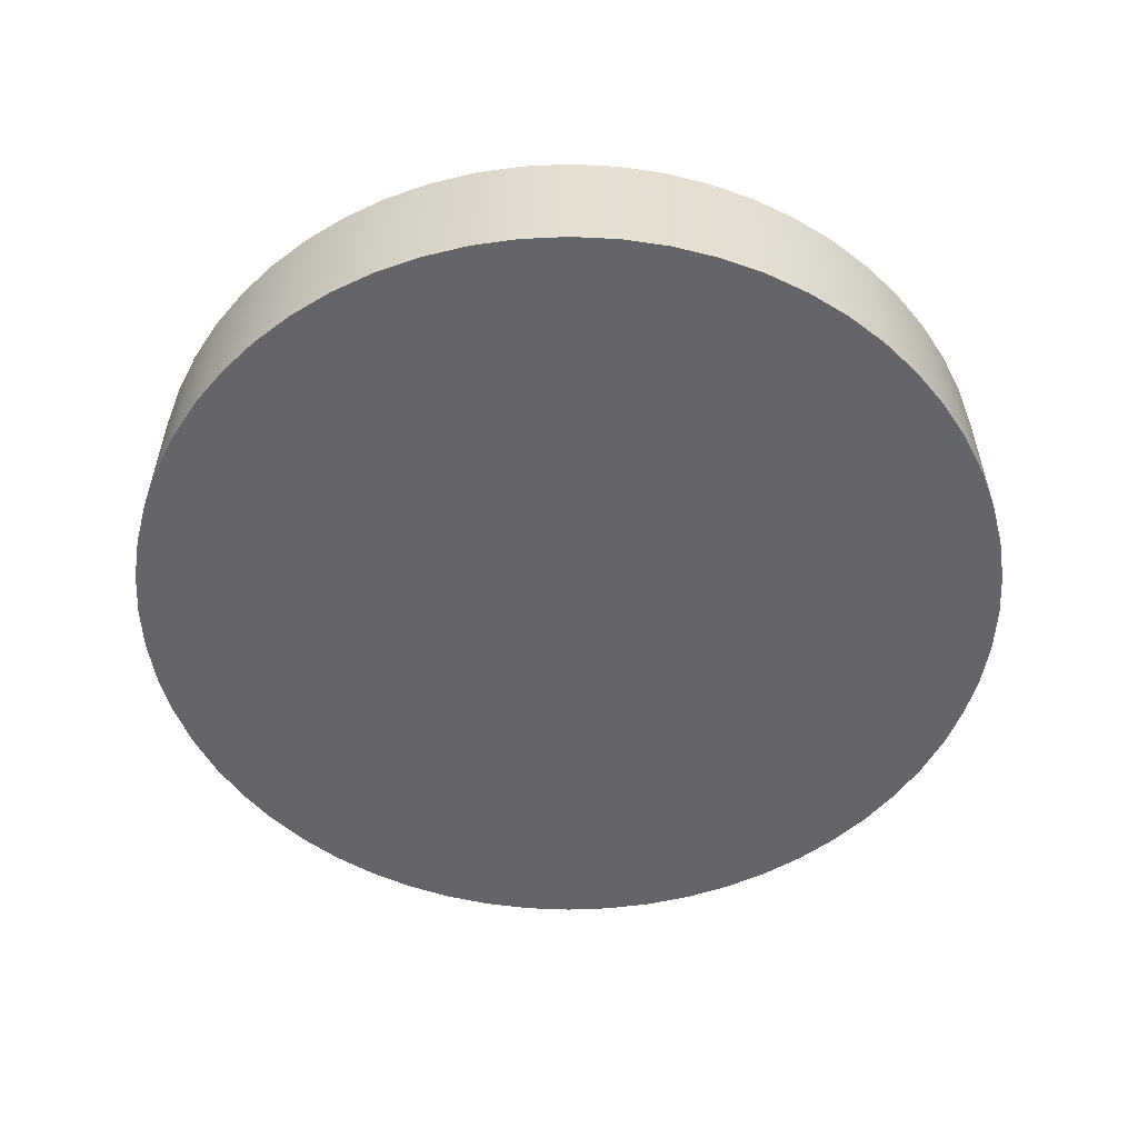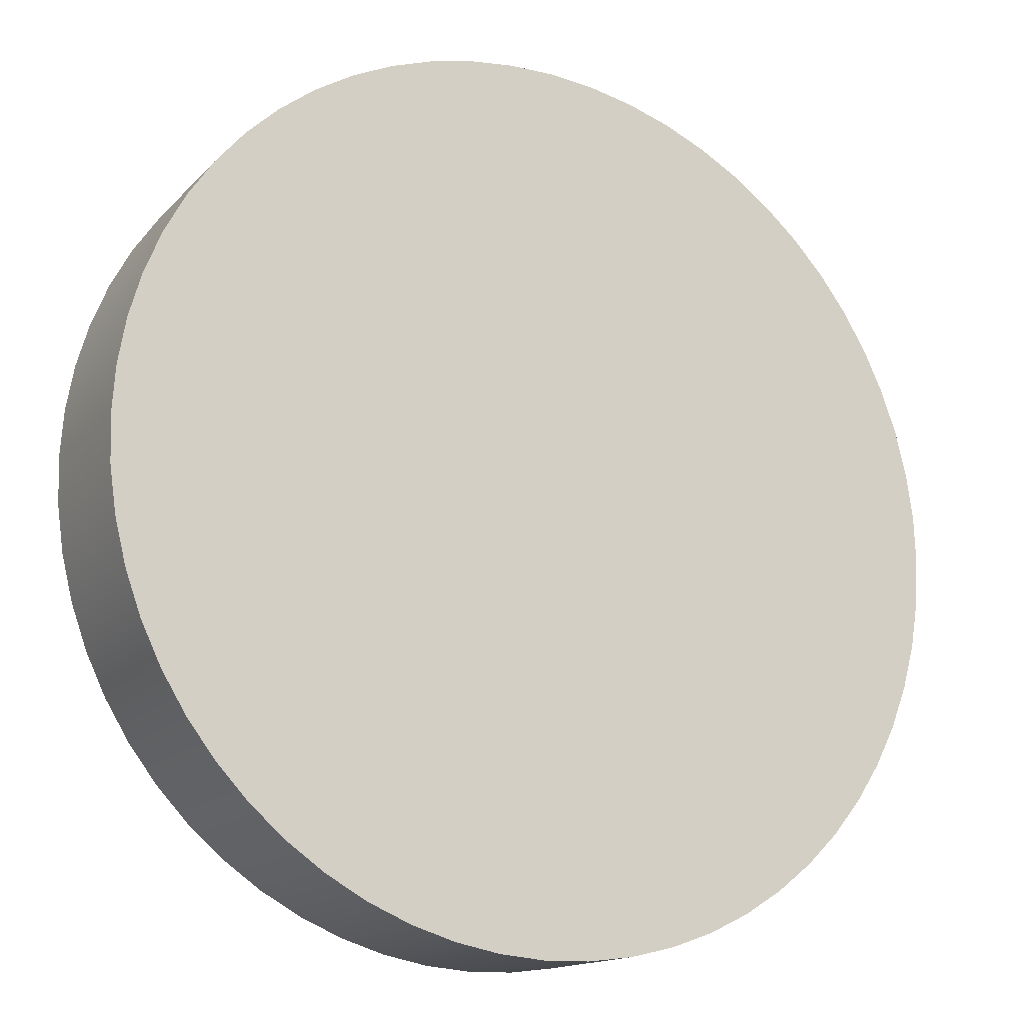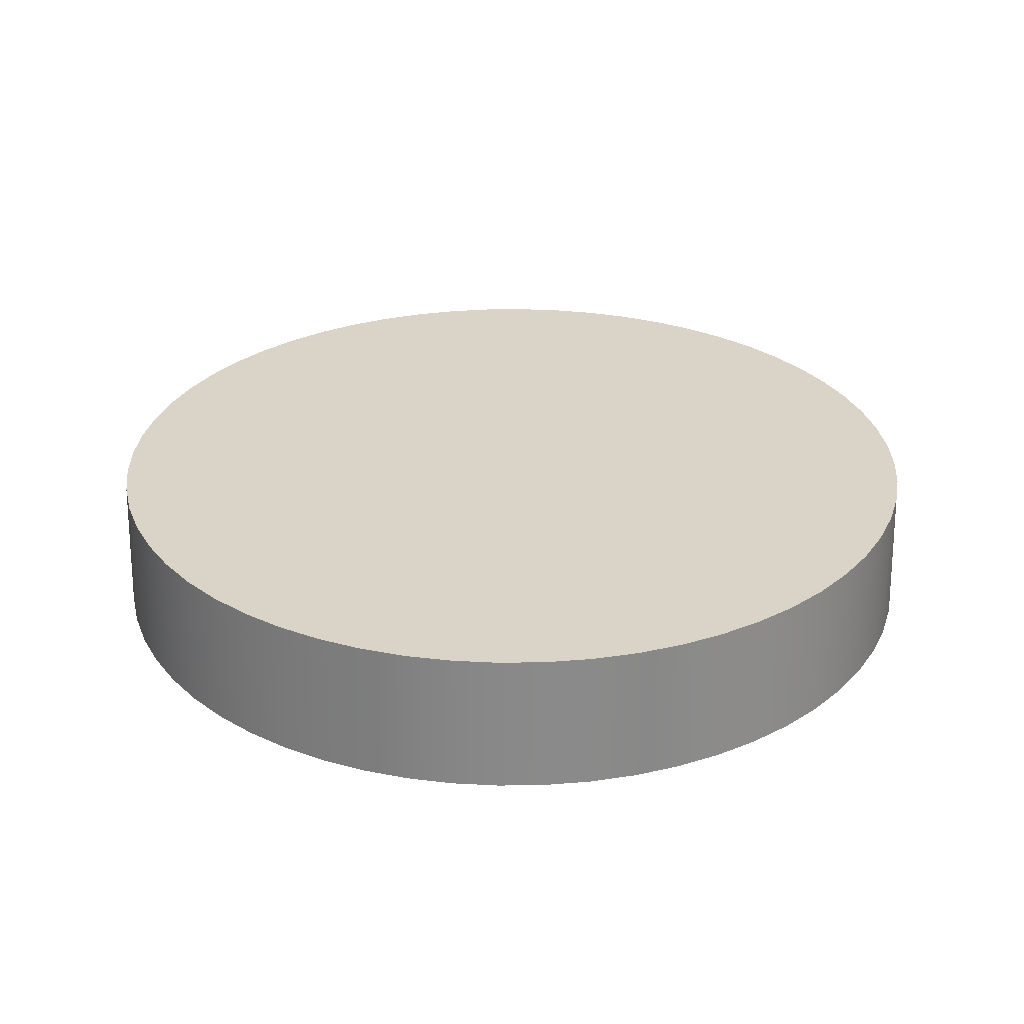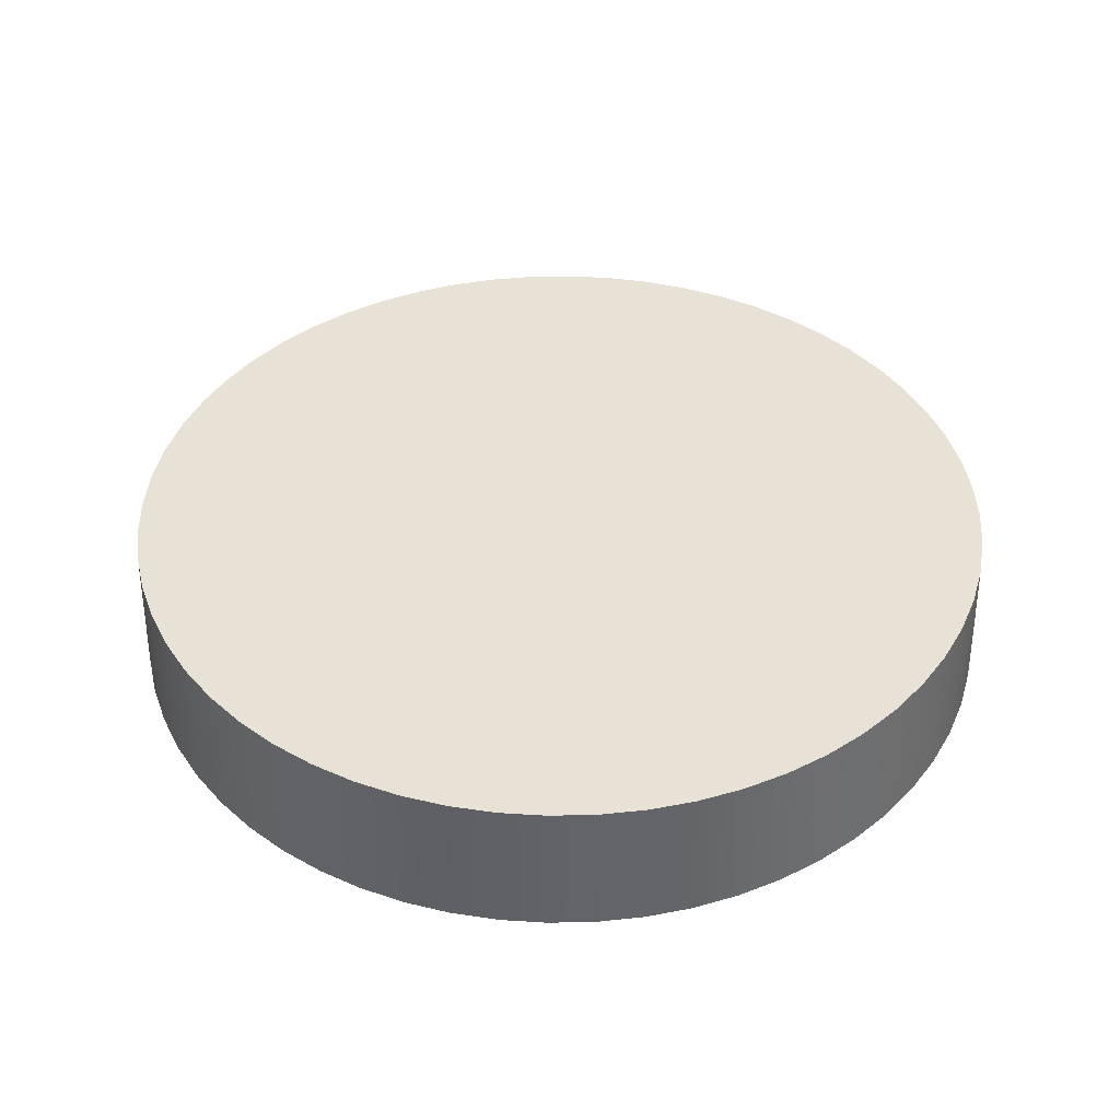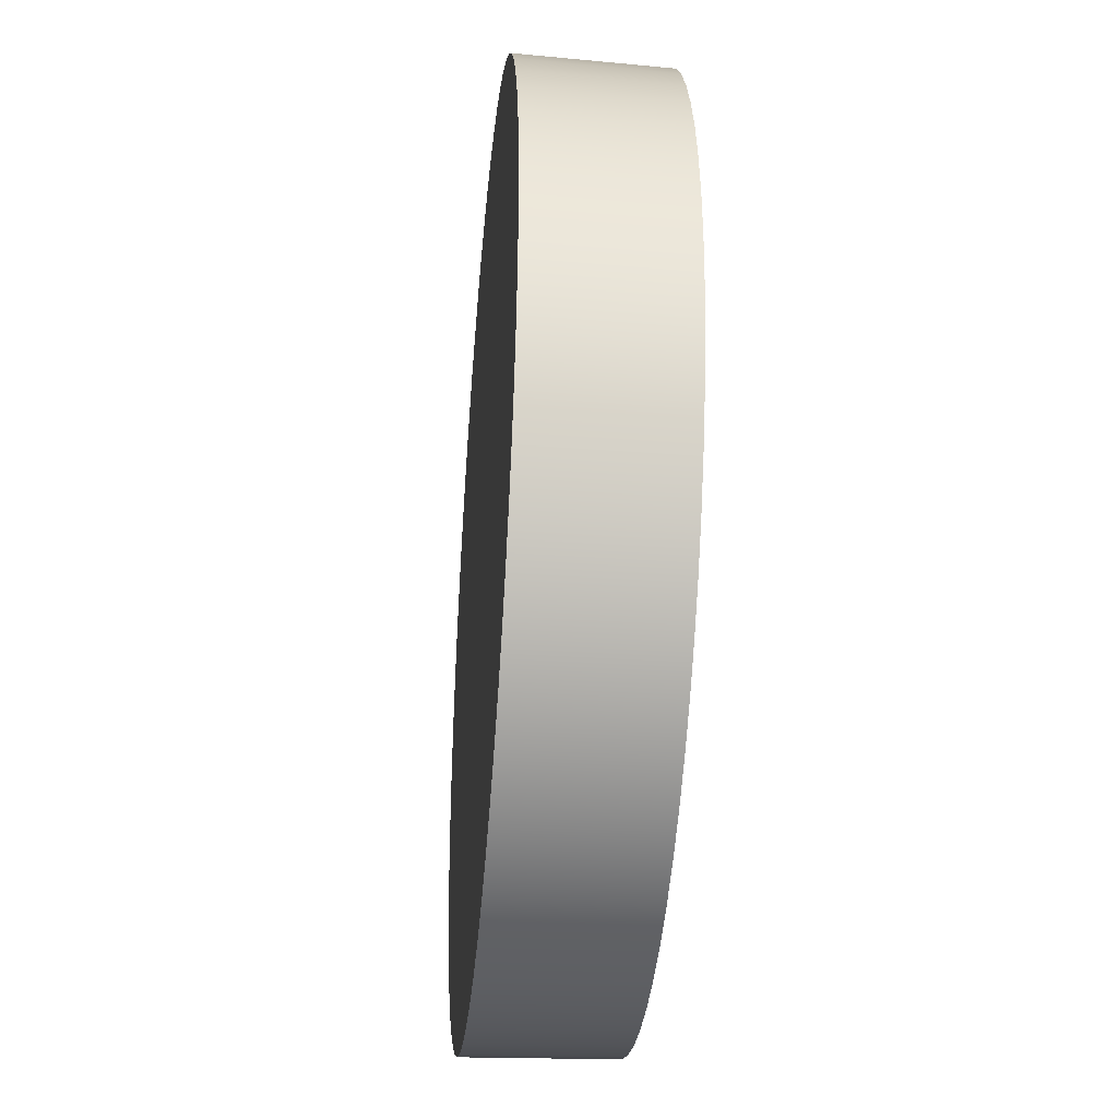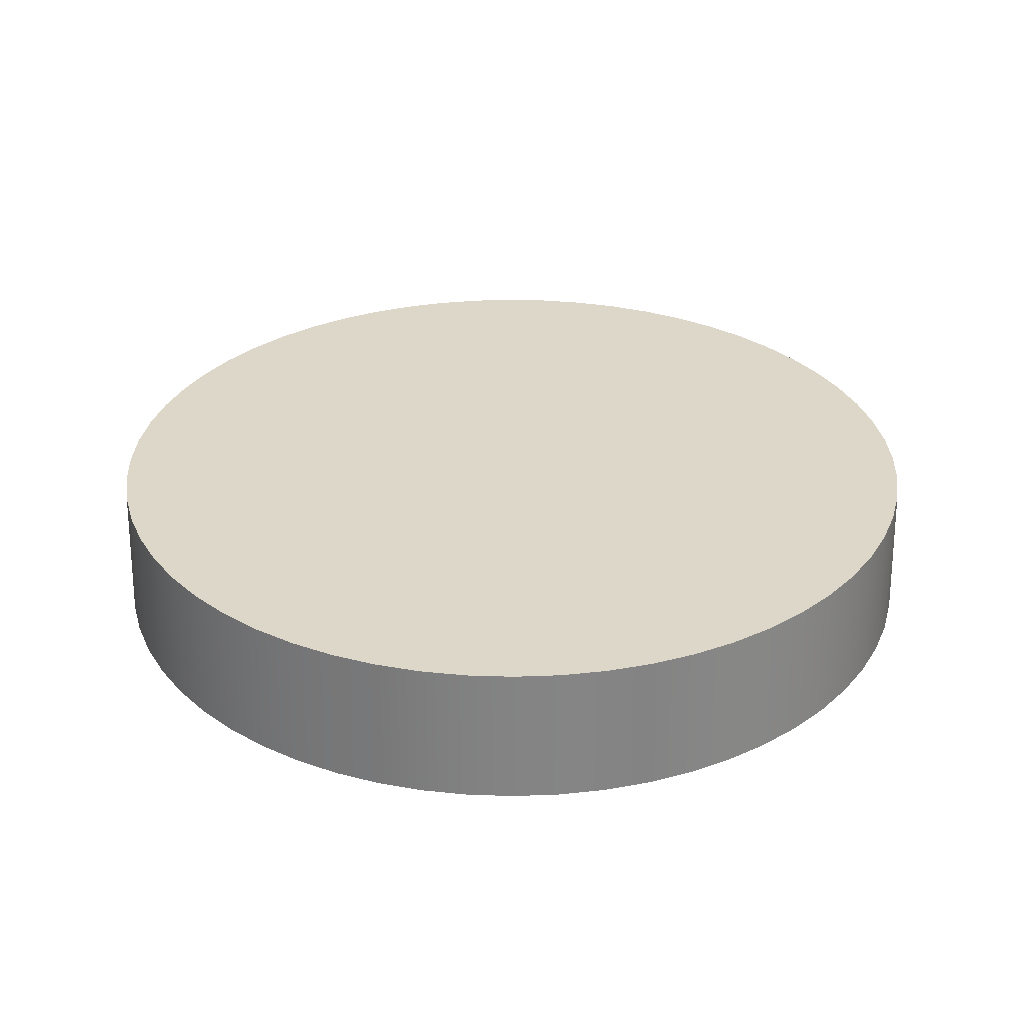
<metadata>
{"format":"obj","ext":"obj","renderer":"f3d","projection":"perspective","resolution":1024,"background":"white","views":[{"elev":-51.5,"azim":144.7,"up":"+Z"},{"elev":-16.8,"azim":150.4,"up":"+Y"},{"elev":28.4,"azim":-117.5,"up":"+Z"},{"elev":40.5,"azim":56.3,"up":"+Z"},{"elev":-36.0,"azim":-95.2,"up":"+Y"},{"elev":30.3,"azim":72.6,"up":"+Z"}]}
</metadata>
<code>
v 0.1209 -1.014 0.3321
v 0.01422 -1.021 0.3321
v -0.0926 -1.017 0.3321
v -0.1984 -1.002 0.3321
v -0.302 -0.9756 0.3321
v -0.4024 -0.9387 0.3321
v -0.4983 -0.8915 0.3321
v -0.5887 -0.8345 0.3321
v -0.6728 -0.7684 0.3321
v -0.7494 -0.6939 0.3321
v -0.8178 -0.6118 0.3321
v -0.8773 -0.5229 0.3321
v -0.9271 -0.4284 0.3321
v -0.9668 -0.3291 0.3321
v -0.9959 -0.2262 0.3321
v -1.014 -0.1209 0.3321
v -1.021 -0.01422 0.3321
v -1.017 0.0926 0.3321
v -1.002 0.1984 0.3321
v -0.9756 0.302 0.3321
v -0.9387 0.4024 0.3321
v -0.8915 0.4983 0.3321
v -0.8345 0.5887 0.3321
v -0.7684 0.6728 0.3321
v -0.6939 0.7494 0.3321
v -0.6118 0.8178 0.3321
v -0.5229 0.8773 0.3321
v -0.4284 0.9271 0.3321
v -0.3291 0.9668 0.3321
v -0.2262 0.9959 0.3321
v -0.1209 1.014 0.3321
v -0.01422 1.021 0.3321
v 0.0926 1.017 0.3321
v 0.1984 1.002 0.3321
v 0.302 0.9756 0.3321
v 0.4024 0.9387 0.3321
v 0.4983 0.8915 0.3321
v 0.5887 0.8345 0.3321
v 0.6728 0.7684 0.3321
v 0.7494 0.6939 0.3321
v 0.8178 0.6118 0.3321
v 0.8773 0.5229 0.3321
v 0.9271 0.4284 0.3321
v 0.9668 0.3291 0.3321
v 0.9959 0.2262 0.3321
v 1.014 0.1209 0.3321
v 1.021 0.01422 0.3321
v 1.017 -0.0926 0.3321
v 1.002 -0.1984 0.3321
v 0.9756 -0.302 0.3321
v 0.9387 -0.4024 0.3321
v 0.8915 -0.4983 0.3321
v 0.8345 -0.5887 0.3321
v 0.7684 -0.6728 0.3321
v 0.6939 -0.7494 0.3321
v 0.6118 -0.8178 0.3321
v 0.5229 -0.8773 0.3321
v 0.4284 -0.9271 0.3321
v 0.3291 -0.9668 0.3321
v 0.2262 -0.9959 0.3321
v 0.1219 -1.023 0
v 0.2282 -1.004 0
v 0.3319 -0.9751 0
v 0.432 -0.935 0
v 0.5274 -0.8848 0
v 0.617 -0.8248 0
v 0.6998 -0.7558 0
v 0.775 -0.6785 0
v 0.8416 -0.5938 0
v 0.8991 -0.5025 0
v 0.9467 -0.4058 0
v 0.9839 -0.3046 0
v 1.01 -0.2001 0
v 1.026 -0.09339 0
v 1.03 0.01434 0
v 1.023 0.1219 0
v 1.004 0.2282 0
v 0.9751 0.3319 0
v 0.935 0.432 0
v 0.8848 0.5274 0
v 0.8248 0.617 0
v 0.7558 0.6998 0
v 0.6785 0.775 0
v 0.5938 0.8416 0
v 0.5025 0.8991 0
v 0.4058 0.9467 0
v 0.3046 0.9839 0
v 0.2001 1.01 0
v 0.09339 1.026 0
v -0.01434 1.03 0
v -0.1219 1.023 0
v -0.2282 1.004 0
v -0.3319 0.9751 0
v -0.432 0.935 0
v -0.5274 0.8848 0
v -0.617 0.8248 0
v -0.6998 0.7558 0
v -0.775 0.6785 0
v -0.8416 0.5938 0
v -0.8991 0.5025 0
v -0.9467 0.4058 0
v -0.9839 0.3046 0
v -1.01 0.2001 0
v -1.026 0.09339 0
v -1.03 -0.01434 0
v -1.023 -0.1219 0
v -1.004 -0.2282 0
v -0.9751 -0.3319 0
v -0.935 -0.432 0
v -0.8848 -0.5274 0
v -0.8248 -0.617 0
v -0.7558 -0.6998 0
v -0.6785 -0.775 0
v -0.5938 -0.8416 0
v -0.5025 -0.8991 0
v -0.4058 -0.9467 0
v -0.3046 -0.9839 0
v -0.2001 -1.01 0
v -0.09339 -1.026 0
v 0.01434 -1.03 0
v 0.1984 1.002 0.3321
v 0.2001 1.01 0
v 0.1209 -1.014 0.3321
v 0.2262 -0.9959 0.3321
v 0.3291 -0.9668 0.3321
v 0.4284 -0.9271 0.3321
v 0.5229 -0.8773 0.3321
v 0.6118 -0.8178 0.3321
v 0.6939 -0.7494 0.3321
v 0.7684 -0.6728 0.3321
v 0.8345 -0.5887 0.3321
v 0.8915 -0.4983 0.3321
v 0.9387 -0.4024 0.3321
v 0.9756 -0.302 0.3321
v 1.002 -0.1984 0.3321
v 1.017 -0.0926 0.3321
v 1.021 0.01422 0.3321
v 1.014 0.1209 0.3321
v 0.9959 0.2262 0.3321
v 0.9668 0.3291 0.3321
v 0.9271 0.4284 0.3321
v 0.8773 0.5229 0.3321
v 0.8178 0.6118 0.3321
v 0.7494 0.6939 0.3321
v 0.6728 0.7684 0.3321
v 0.5887 0.8345 0.3321
v 0.4983 0.8915 0.3321
v 0.4024 0.9387 0.3321
v 0.302 0.9756 0.3321
v 0.1984 1.002 0.3321
v 0.0926 1.017 0.3321
v -0.01422 1.021 0.3321
v -0.1209 1.014 0.3321
v -0.2262 0.9959 0.3321
v -0.3291 0.9668 0.3321
v -0.4284 0.9271 0.3321
v -0.5229 0.8773 0.3321
v -0.6118 0.8178 0.3321
v -0.6939 0.7494 0.3321
v -0.7684 0.6728 0.3321
v -0.8345 0.5887 0.3321
v -0.8915 0.4983 0.3321
v -0.9387 0.4024 0.3321
v -0.9756 0.302 0.3321
v -1.002 0.1984 0.3321
v -1.017 0.0926 0.3321
v -1.021 -0.01422 0.3321
v -1.014 -0.1209 0.3321
v -0.9959 -0.2262 0.3321
v -0.9668 -0.3291 0.3321
v -0.9271 -0.4284 0.3321
v -0.8773 -0.5229 0.3321
v -0.8178 -0.6118 0.3321
v -0.7494 -0.6939 0.3321
v -0.6728 -0.7684 0.3321
v -0.5887 -0.8345 0.3321
v -0.4983 -0.8915 0.3321
v -0.4024 -0.9387 0.3321
v -0.302 -0.9756 0.3321
v -0.1984 -1.002 0.3321
v -0.0926 -1.017 0.3321
v 0.01422 -1.021 0.3321
v 0.1219 -1.023 0
v 0.01434 -1.03 0
v -0.09339 -1.026 0
v -0.2001 -1.01 0
v -0.3046 -0.9839 0
v -0.4058 -0.9467 0
v -0.5025 -0.8991 0
v -0.5938 -0.8416 0
v -0.6785 -0.775 0
v -0.7558 -0.6998 0
v -0.8248 -0.617 0
v -0.8848 -0.5274 0
v -0.935 -0.432 0
v -0.9751 -0.3319 0
v -1.004 -0.2282 0
v -1.023 -0.1219 0
v -1.03 -0.01434 0
v -1.026 0.09339 0
v -1.01 0.2001 0
v -0.9839 0.3046 0
v -0.9467 0.4058 0
v -0.8991 0.5025 0
v -0.8416 0.5938 0
v -0.775 0.6785 0
v -0.6998 0.7558 0
v -0.617 0.8248 0
v -0.5274 0.8848 0
v -0.432 0.935 0
v -0.3319 0.9751 0
v -0.2282 1.004 0
v -0.1219 1.023 0
v -0.01434 1.03 0
v 0.09339 1.026 0
v 0.2001 1.01 0
v 0.3046 0.9839 0
v 0.4058 0.9467 0
v 0.5025 0.8991 0
v 0.5938 0.8416 0
v 0.6785 0.775 0
v 0.7558 0.6998 0
v 0.8248 0.617 0
v 0.8848 0.5274 0
v 0.935 0.432 0
v 0.9751 0.3319 0
v 1.004 0.2282 0
v 1.023 0.1219 0
v 1.03 0.01434 0
v 1.026 -0.09339 0
v 1.01 -0.2001 0
v 0.9839 -0.3046 0
v 0.9467 -0.4058 0
v 0.8991 -0.5025 0
v 0.8416 -0.5938 0
v 0.775 -0.6785 0
v 0.6998 -0.7558 0
v 0.617 -0.8248 0
v 0.5274 -0.8848 0
v 0.432 -0.935 0
v 0.3319 -0.9751 0
v 0.2282 -1.004 0
g 6dc91e58-e33b-11ea-aa5c-54bf646e7e1f
f 2 61 1
f 1 61 62
f 1 62 60
f 60 62 63
f 60 63 59
f 59 63 64
f 59 64 58
f 58 64 65
f 58 65 57
f 57 65 66
f 57 66 56
f 56 66 67
f 56 67 55
f 55 67 68
f 55 68 54
f 54 68 69
f 54 69 53
f 53 69 70
f 53 70 52
f 52 70 71
f 52 71 51
f 51 71 72
f 51 72 50
f 50 72 73
f 50 73 49
f 49 73 74
f 49 74 48
f 48 74 75
f 48 75 47
f 47 75 76
f 47 76 46
f 46 76 77
f 46 77 45
f 45 77 78
f 45 78 44
f 44 78 79
f 44 79 43
f 43 79 80
f 43 80 42
f 42 80 81
f 42 81 41
f 41 81 82
f 41 82 40
f 40 82 83
f 40 83 39
f 39 83 84
f 39 84 38
f 38 84 85
f 38 85 37
f 37 85 86
f 37 86 36
f 36 86 87
f 36 87 35
f 35 87 122
f 35 122 34
f 121 88 89
f 121 89 33
f 33 89 90
f 33 90 32
f 32 90 91
f 32 91 31
f 31 91 92
f 31 92 30
f 30 92 93
f 30 93 29
f 29 93 94
f 29 94 28
f 28 94 95
f 28 95 27
f 27 95 96
f 27 96 26
f 26 96 97
f 26 97 25
f 25 97 98
f 25 98 24
f 24 98 99
f 24 99 23
f 23 99 100
f 23 100 22
f 22 100 101
f 22 101 21
f 21 101 102
f 21 102 20
f 20 102 103
f 20 103 19
f 19 103 104
f 19 104 18
f 18 104 105
f 18 105 17
f 17 105 106
f 17 106 16
f 16 106 107
f 16 107 15
f 15 107 108
f 15 108 14
f 14 108 109
f 14 109 13
f 13 109 110
f 13 110 12
f 12 110 111
f 12 111 11
f 11 111 112
f 11 112 10
f 10 112 113
f 10 113 9
f 9 113 114
f 9 114 8
f 8 114 115
f 8 115 7
f 7 115 116
f 7 116 6
f 6 116 117
f 6 117 5
f 5 117 118
f 5 118 4
f 4 118 119
f 4 119 3
f 3 119 120
f 3 120 2
f 2 120 61
g 6dc96c6e-e33b-11ea-9285-54bf646e7e1f
f 124 180 123
f 123 180 181
f 123 181 182
f 180 124 179
f 179 124 125
f 179 125 178
f 178 125 126
f 178 126 177
f 177 126 127
f 177 127 176
f 176 127 128
f 176 128 175
f 175 128 129
f 175 129 174
f 174 129 130
f 174 130 173
f 173 130 131
f 173 131 172
f 172 131 132
f 172 132 171
f 171 132 133
f 171 133 170
f 170 133 134
f 170 134 169
f 169 134 135
f 169 135 168
f 168 135 136
f 168 136 167
f 167 136 137
f 167 137 166
f 166 137 138
f 166 138 165
f 165 138 139
f 165 139 164
f 164 139 140
f 164 140 163
f 163 140 141
f 163 141 162
f 162 141 142
f 162 142 161
f 161 142 143
f 161 143 160
f 160 143 144
f 160 144 159
f 159 144 145
f 159 145 158
f 158 145 146
f 158 146 157
f 157 146 147
f 157 147 156
f 156 147 148
f 156 148 155
f 155 148 149
f 155 149 154
f 154 149 150
f 154 150 153
f 153 150 151
f 153 151 152
g 6dc9e1a2-e33b-11ea-b249-54bf646e7e1f
f 184 185 183
f 183 185 186
f 183 186 242
f 242 186 187
f 242 187 241
f 241 187 188
f 241 188 240
f 240 188 189
f 240 189 239
f 239 189 190
f 239 190 238
f 238 190 191
f 238 191 237
f 237 191 192
f 237 192 236
f 236 192 193
f 236 193 235
f 235 193 194
f 235 194 234
f 234 194 195
f 234 195 233
f 233 195 196
f 233 196 232
f 232 196 197
f 232 197 231
f 231 197 198
f 231 198 230
f 230 198 199
f 230 199 229
f 229 199 200
f 229 200 228
f 228 200 201
f 228 201 227
f 227 201 202
f 227 202 226
f 226 202 203
f 226 203 225
f 225 203 204
f 225 204 224
f 224 204 205
f 224 205 223
f 223 205 206
f 223 206 222
f 222 206 207
f 222 207 221
f 221 207 208
f 221 208 220
f 220 208 209
f 220 209 219
f 219 209 210
f 219 210 218
f 218 210 211
f 218 211 217
f 217 211 212
f 217 212 216
f 216 212 213
f 216 213 215
f 215 213 214

</code>
